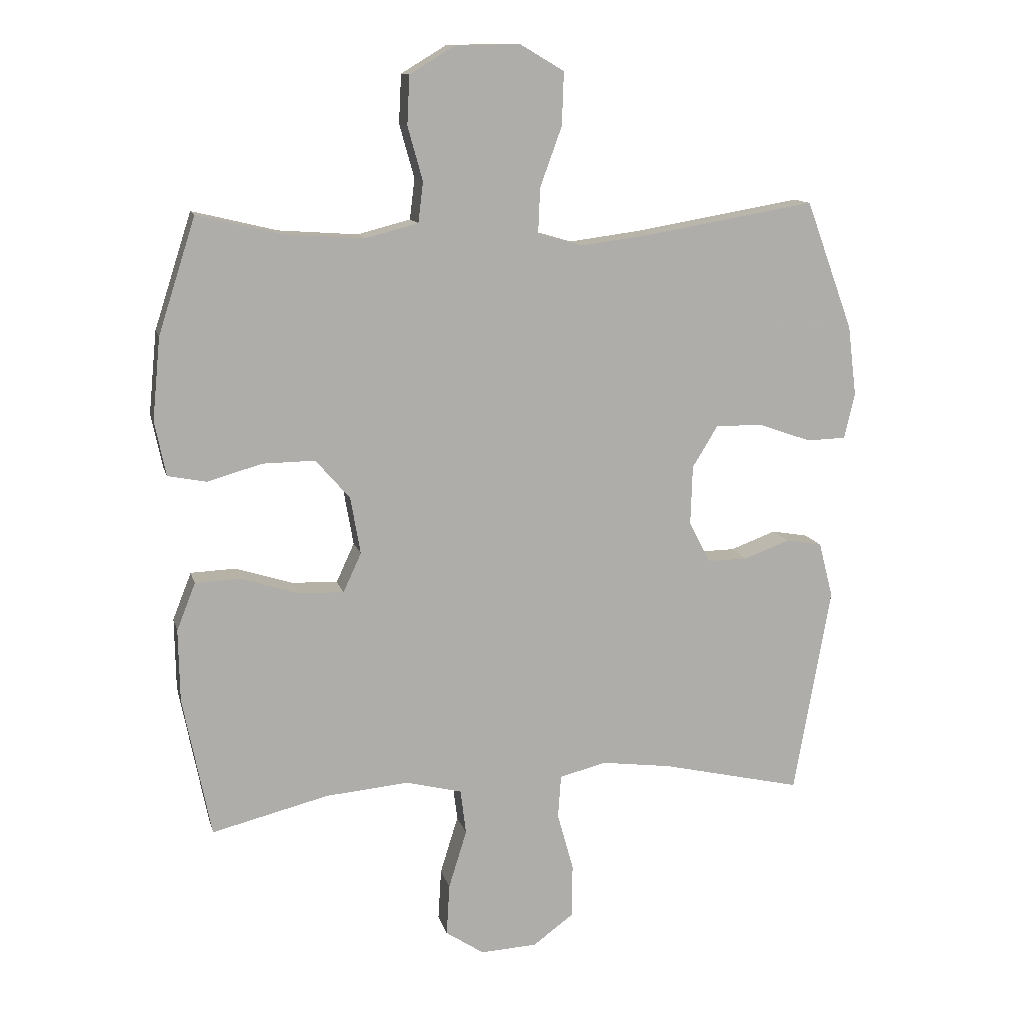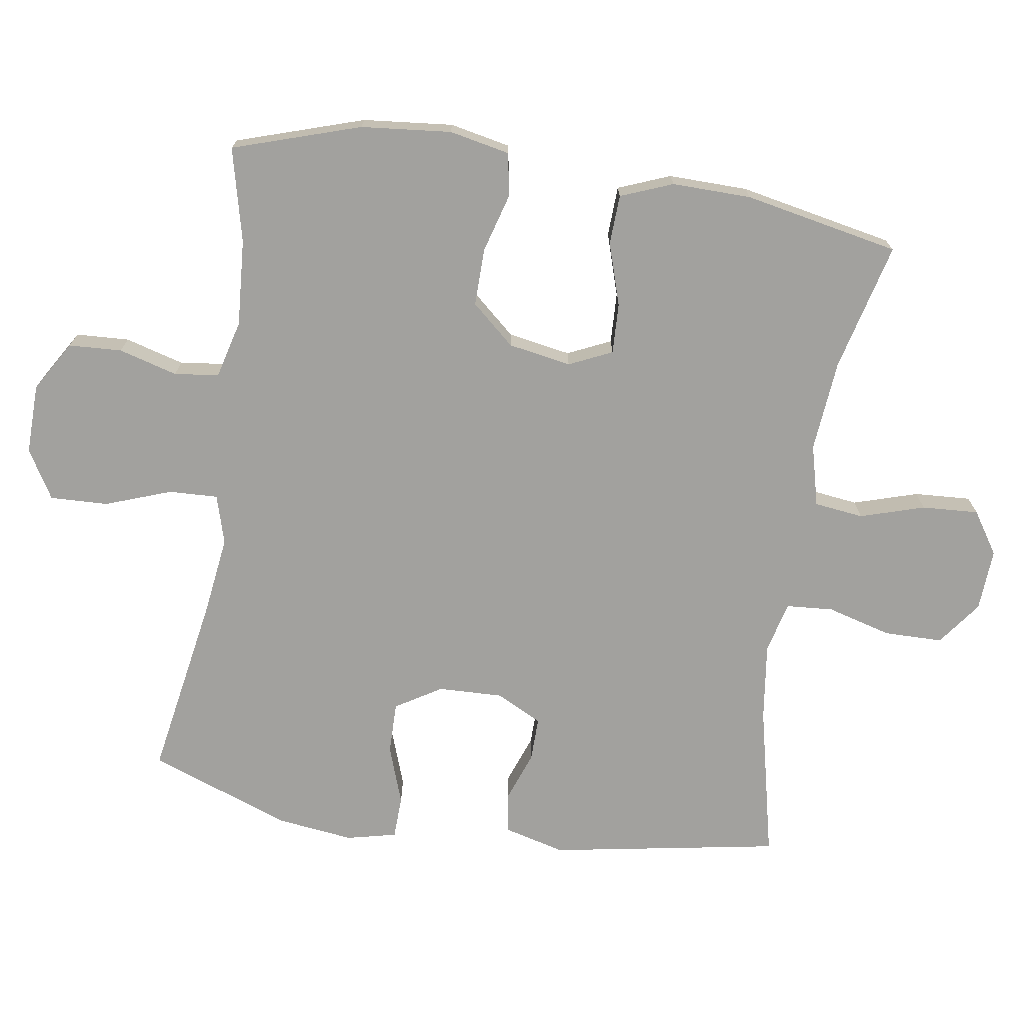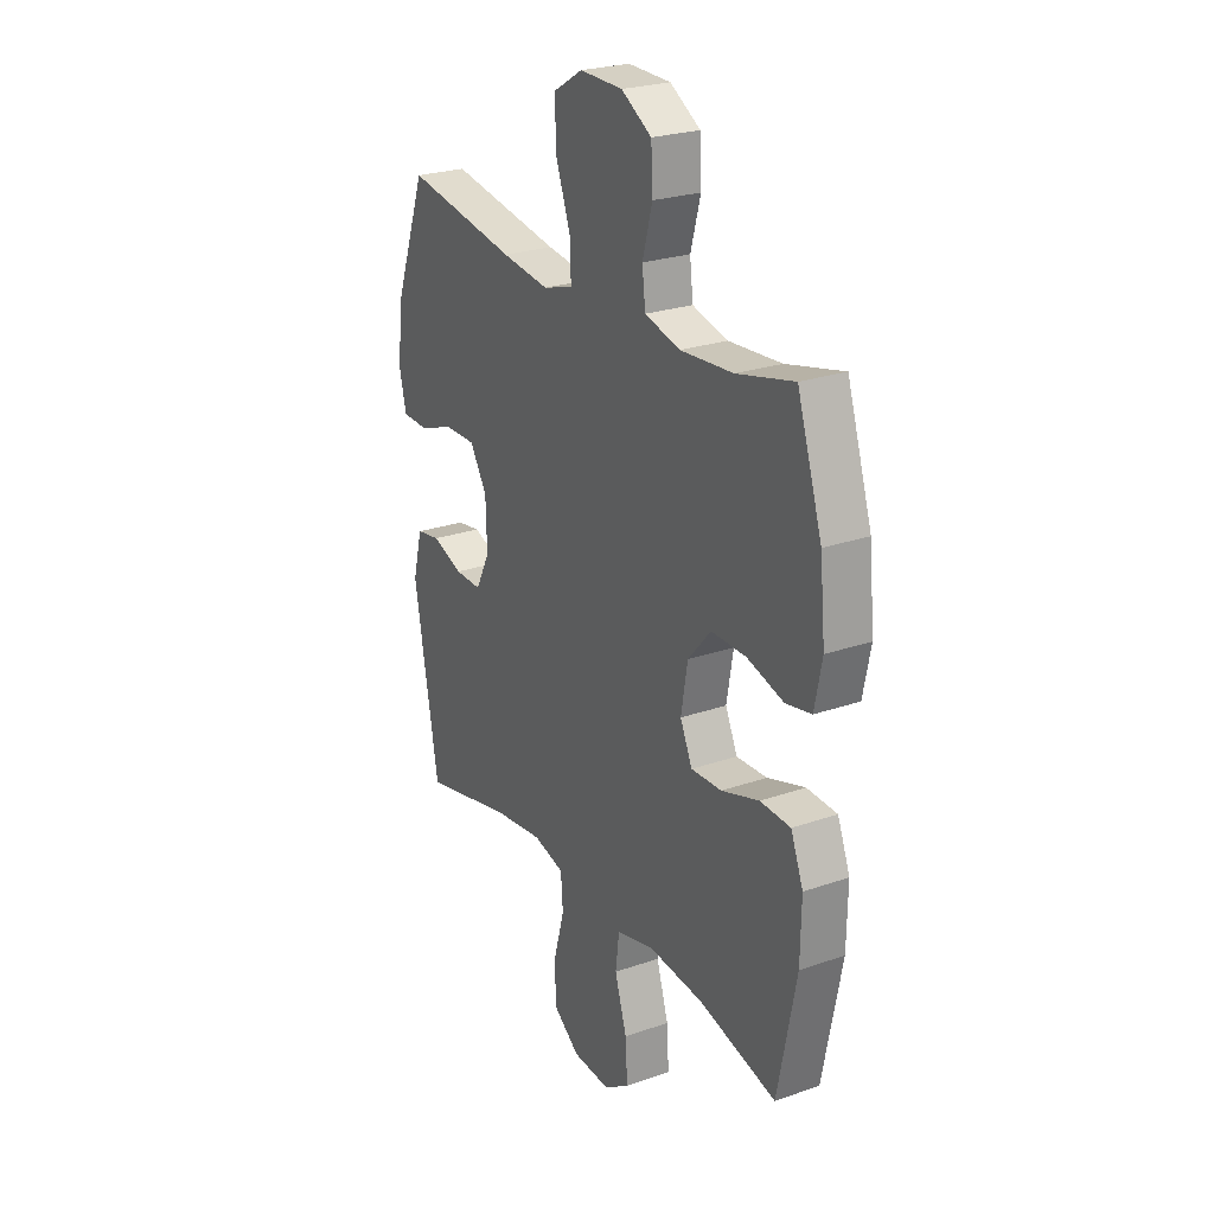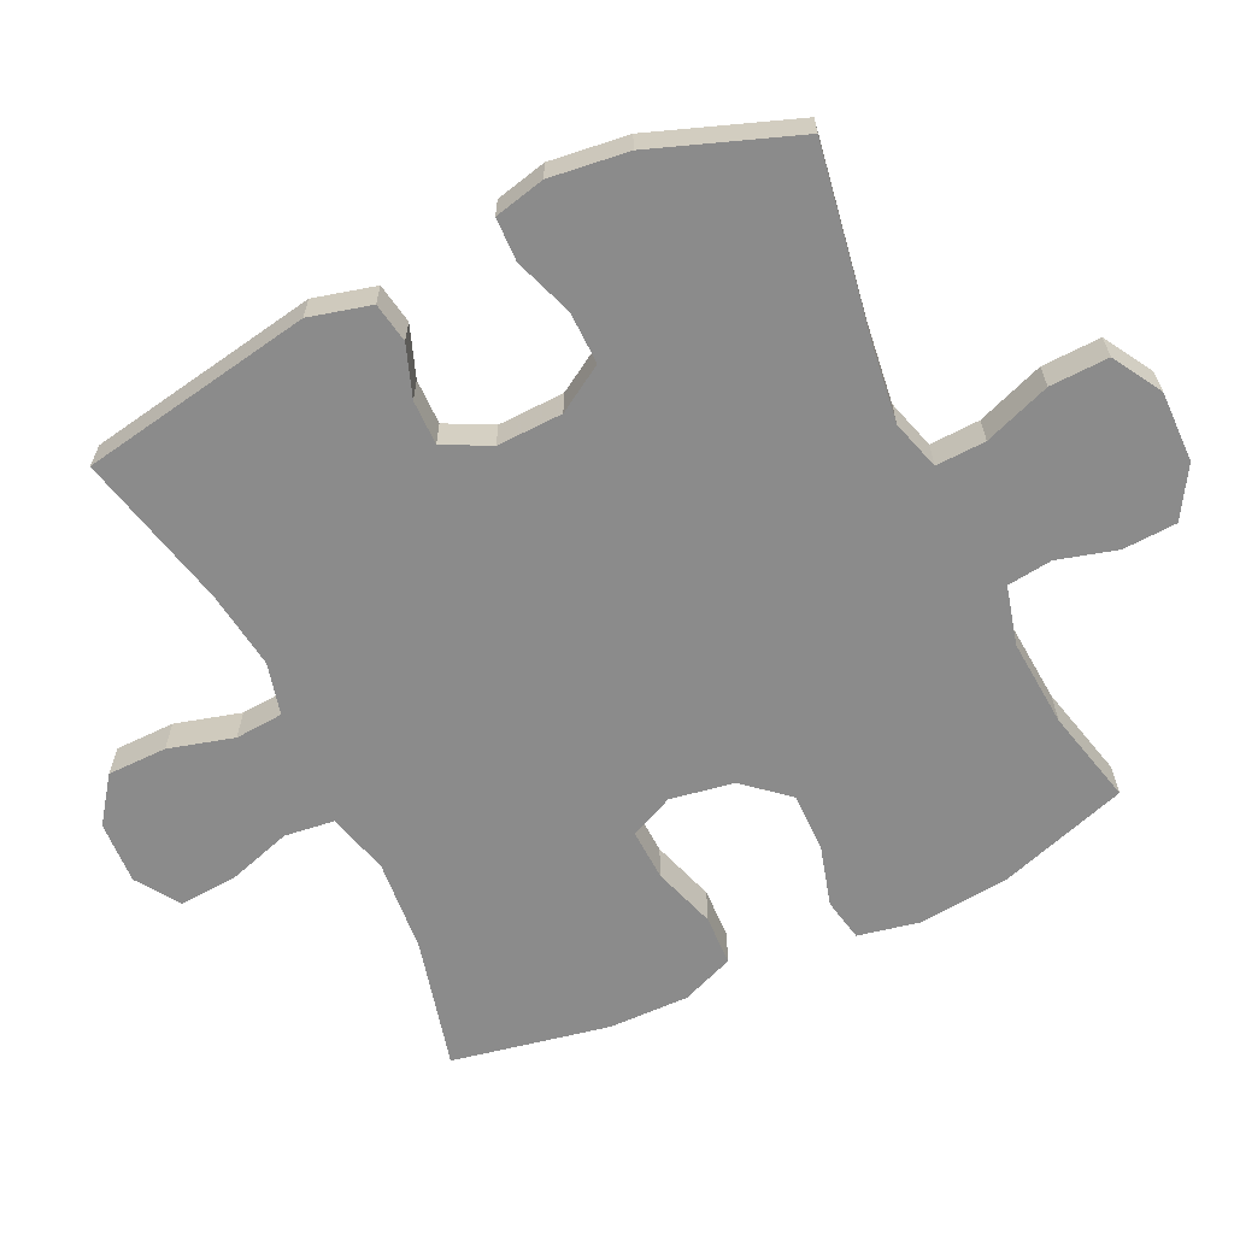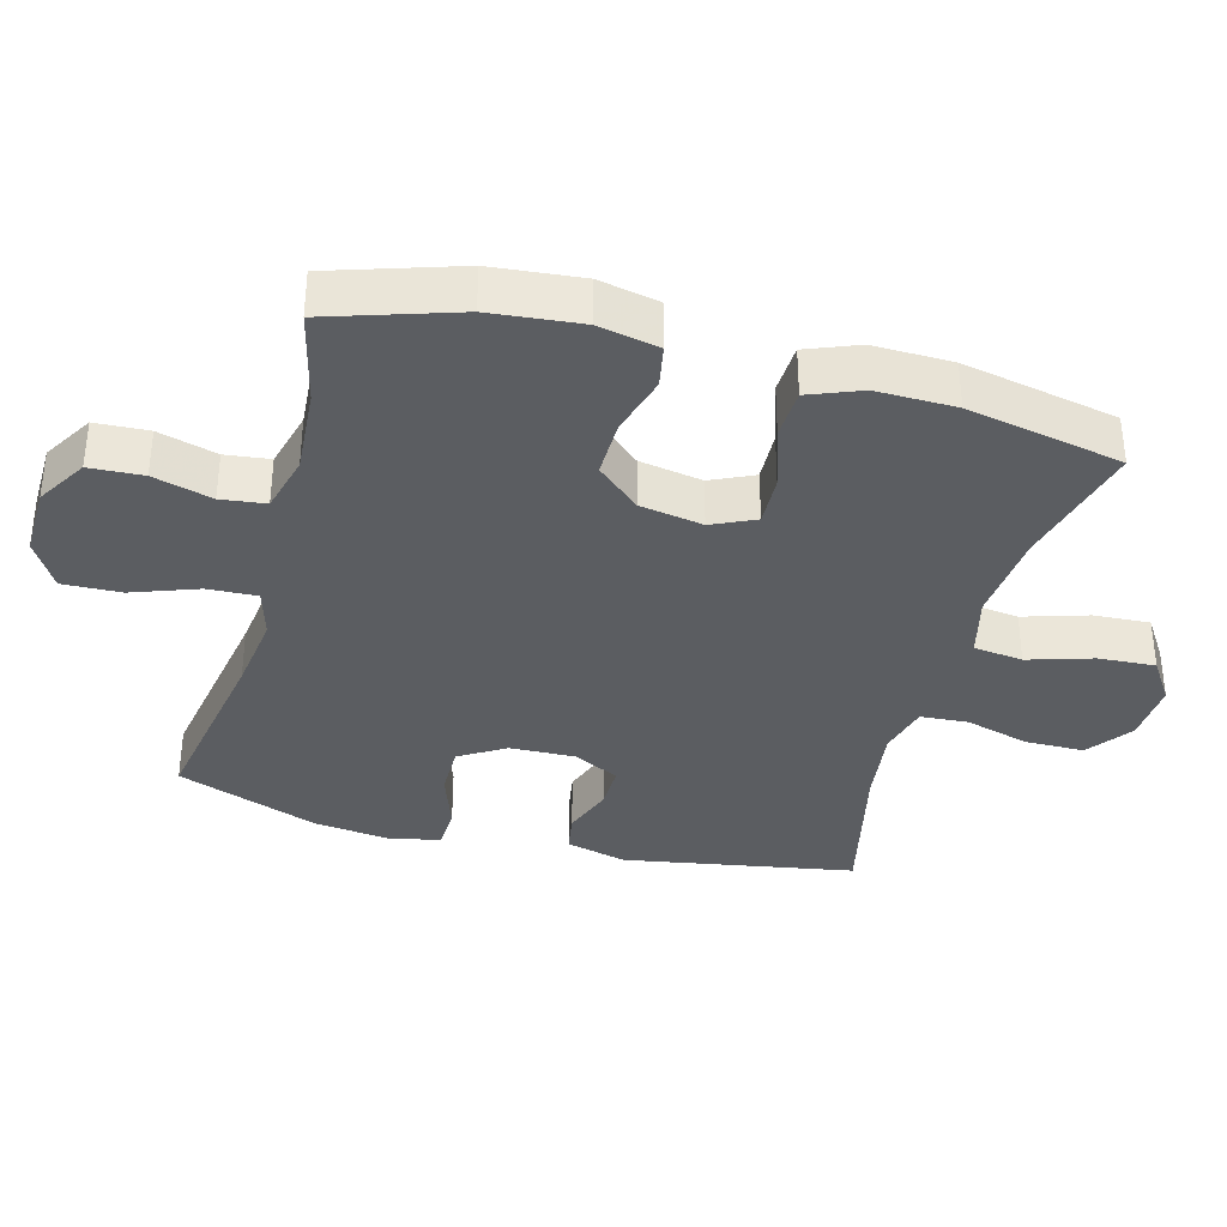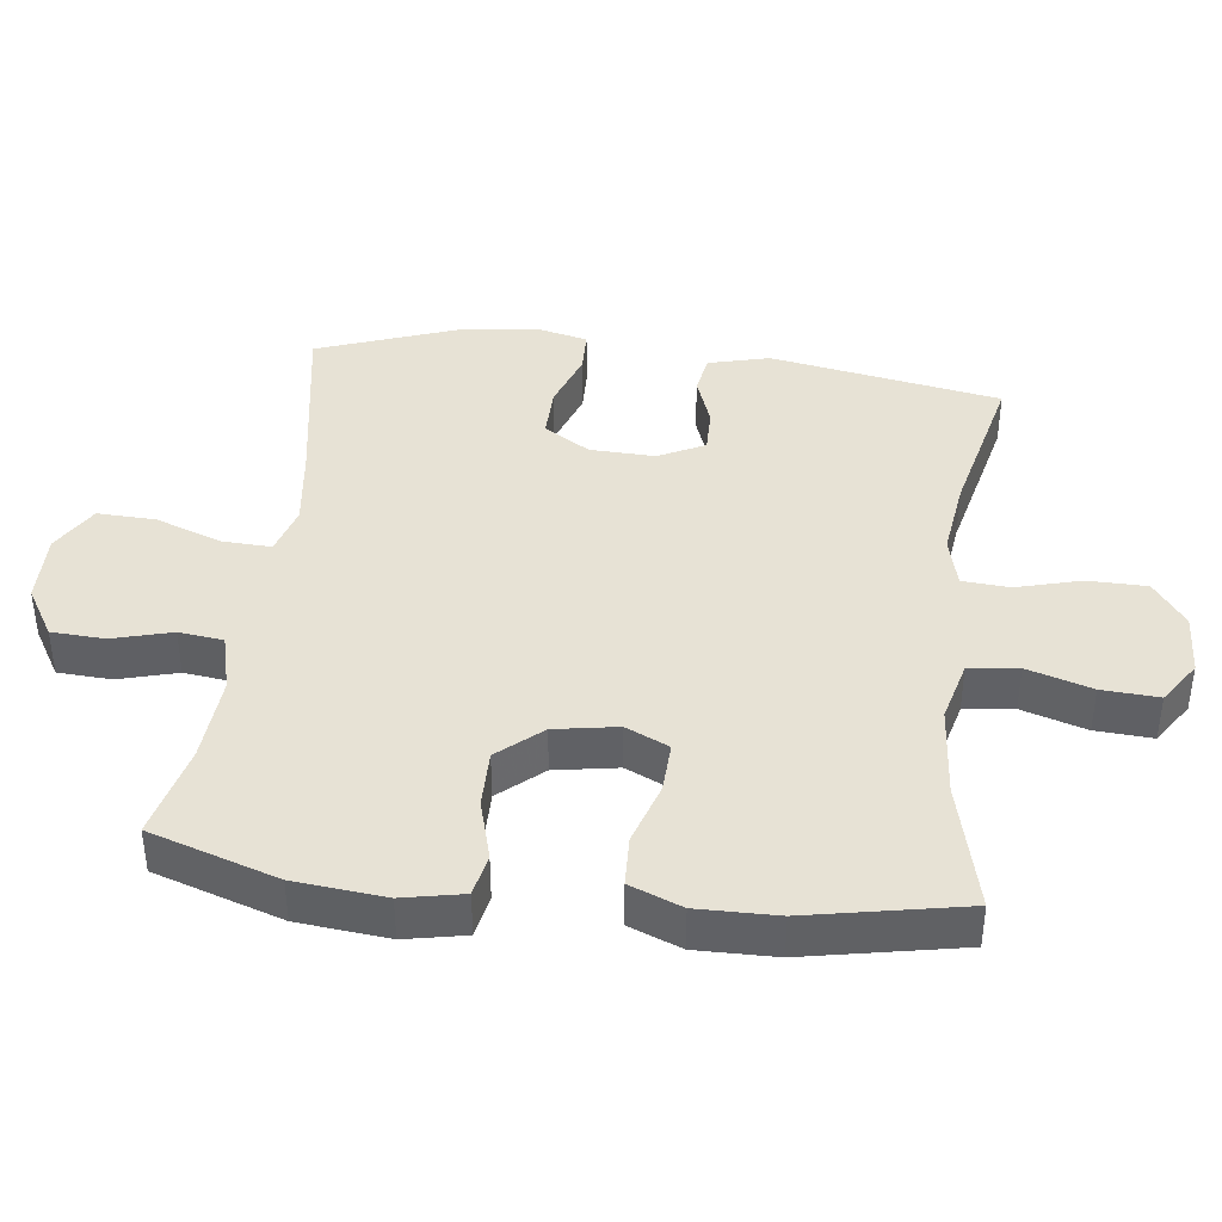
<metadata>
{"format":"obj","ext":"obj","renderer":"f3d","projection":"perspective","resolution":1024,"background":"white","views":[{"elev":12.3,"azim":166.6,"up":"+Z"},{"elev":-72.1,"azim":81.2,"up":"+Y"},{"elev":24.9,"azim":60.5,"up":"+Z"},{"elev":-63.9,"azim":-64.5,"up":"+Y"},{"elev":-35.6,"azim":74.8,"up":"+Y"},{"elev":40.4,"azim":97.1,"up":"+Y"}]}
</metadata>
<code>
v -0.5 0.07 -0.5
v -0.559 0.07 -0.164
v -0.536 0.07 -0.075
v -0.478 0.07 -0.065
v -0.404 0.07 -0.092
v -0.339 0.07 -0.093
v -0.305 0.07 -0.026
v -0.308 0.07 0.069
v -0.349 0.07 0.136
v -0.425 0.07 0.135
v -0.51 0.07 0.105
v -0.573 0.07 0.107
v -0.59 0.07 0.18
v -0.576 0.07 0.293
v -0.5 0.07 0.5
v -0.23 0.07 0.454
v -0.115 0.07 0.439
v -0.043 0.07 0.46
v -0.046 0.07 0.532
v -0.081 0.07 0.628
v -0.084 0.07 0.713
v -0.013 0.07 0.755
v 0.09 0.07 0.753
v 0.163 0.07 0.709
v 0.167 0.07 0.631
v 0.143 0.07 0.545
v 0.151 0.07 0.48
v 0.236 0.07 0.458
v 0.363 0.07 0.467
v 0.5 0.07 0.5
v 0.56 0.07 0.314
v 0.573 0.07 0.182
v 0.555 0.07 0.094
v 0.493 0.07 0.082
v 0.405 0.07 0.107
v 0.321 0.07 0.108
v 0.266 0.07 0.045
v 0.25 0.07 -0.047
v 0.279 0.07 -0.11
v 0.353 0.07 -0.107
v 0.444 0.07 -0.078
v 0.517 0.07 -0.081
v 0.547 0.07 -0.157
v 0.545 0.07 -0.273
v 0.5 0.07 -0.5
v 0.312 0.07 -0.453
v 0.178 0.07 -0.441
v 0.088 0.07 -0.464
v 0.079 0.07 -0.536
v 0.108 0.07 -0.63
v 0.113 0.07 -0.713
v 0.051 0.07 -0.754
v -0.04 0.07 -0.749
v -0.105 0.07 -0.701
v -0.106 0.07 -0.615
v -0.08 0.07 -0.521
v -0.085 0.07 -0.452
v -0.16 0.07 -0.433
v -0.274 0.07 -0.448
v -0.5 0 -0.5
v -0.559 0 -0.164
v -0.536 0 -0.075
v -0.478 0 -0.065
v -0.404 0 -0.092
v -0.339 0 -0.093
v -0.305 0 -0.026
v -0.308 0 0.069
v -0.349 0 0.136
v -0.425 0 0.135
v -0.51 0 0.105
v -0.573 0 0.107
v -0.59 0 0.18
v -0.576 0 0.293
v -0.5 0 0.5
v -0.23 0 0.454
v -0.115 0 0.439
v -0.043 0 0.46
v -0.046 0 0.532
v -0.081 0 0.628
v -0.084 0 0.713
v -0.013 0 0.755
v 0.09 0 0.753
v 0.163 0 0.709
v 0.167 0 0.631
v 0.143 0 0.545
v 0.151 0 0.48
v 0.236 0 0.458
v 0.363 0 0.467
v 0.5 0 0.5
v 0.56 0 0.314
v 0.573 0 0.182
v 0.555 0 0.094
v 0.493 0 0.082
v 0.405 0 0.107
v 0.321 0 0.108
v 0.266 0 0.045
v 0.25 0 -0.047
v 0.279 0 -0.11
v 0.353 0 -0.107
v 0.444 0 -0.078
v 0.517 0 -0.081
v 0.547 0 -0.157
v 0.545 0 -0.273
v 0.5 0 -0.5
v 0.312 0 -0.453
v 0.178 0 -0.441
v 0.088 0 -0.464
v 0.079 0 -0.536
v 0.108 0 -0.63
v 0.113 0 -0.713
v 0.051 0 -0.754
v -0.04 0 -0.749
v -0.105 0 -0.701
v -0.106 0 -0.615
v -0.08 0 -0.521
v -0.085 0 -0.452
v -0.16 0 -0.433
v -0.274 0 -0.448
f 53 54 55 56
f 53 56 57
f 52 53 57
f 49 50 51 52
f 48 49 52 57
f 47 48 57 58
f 43 44 45 46
f 43 46 47
f 40 41 42 43
f 39 40 43 47
f 38 39 47 58
f 32 33 34 35
f 32 35 36
f 29 30 31 32
f 28 29 32 36
f 27 28 36 37
f 23 24 25 26
f 23 26 27
f 22 23 27
f 19 20 21 22
f 18 19 22 27
f 17 18 27 37
f 13 14 15 16
f 10 11 12 13
f 9 10 13 16
f 8 9 16 17
f 2 3 4 5
f 59 1 2 5
f 59 5 6
f 58 59 6 7
f 17 37 38 58
f 7 8 17 58
f 115 114 113 112
f 116 115 112
f 116 112 111
f 111 110 109 108
f 116 111 108 107
f 117 116 107 106
f 105 104 103 102
f 106 105 102
f 102 101 100 99
f 106 102 99 98
f 117 106 98 97
f 94 93 92 91
f 95 94 91
f 91 90 89 88
f 95 91 88 87
f 96 95 87 86
f 85 84 83 82
f 86 85 82
f 86 82 81
f 81 80 79 78
f 86 81 78 77
f 96 86 77 76
f 75 74 73 72
f 72 71 70 69
f 75 72 69 68
f 76 75 68 67
f 64 63 62 61
f 64 61 60 118
f 65 64 118
f 66 65 118 117
f 117 97 96 76
f 117 76 67 66
f 1 60 61 2
f 2 61 62 3
f 3 62 63 4
f 4 63 64 5
f 5 64 65 6
f 6 65 66 7
f 7 66 67 8
f 8 67 68 9
f 9 68 69 10
f 10 69 70 11
f 11 70 71 12
f 12 71 72 13
f 13 72 73 14
f 14 73 74 15
f 15 74 75 16
f 16 75 76 17
f 17 76 77 18
f 18 77 78 19
f 19 78 79 20
f 20 79 80 21
f 21 80 81 22
f 22 81 82 23
f 23 82 83 24
f 24 83 84 25
f 25 84 85 26
f 26 85 86 27
f 27 86 87 28
f 28 87 88 29
f 29 88 89 30
f 30 89 90 31
f 31 90 91 32
f 32 91 92 33
f 33 92 93 34
f 34 93 94 35
f 35 94 95 36
f 36 95 96 37
f 37 96 97 38
f 38 97 98 39
f 39 98 99 40
f 40 99 100 41
f 41 100 101 42
f 42 101 102 43
f 43 102 103 44
f 44 103 104 45
f 45 104 105 46
f 46 105 106 47
f 47 106 107 48
f 48 107 108 49
f 49 108 109 50
f 50 109 110 51
f 51 110 111 52
f 52 111 112 53
f 53 112 113 54
f 54 113 114 55
f 55 114 115 56
f 56 115 116 57
f 57 116 117 58
f 58 117 118 59
f 59 118 60 1

</code>
